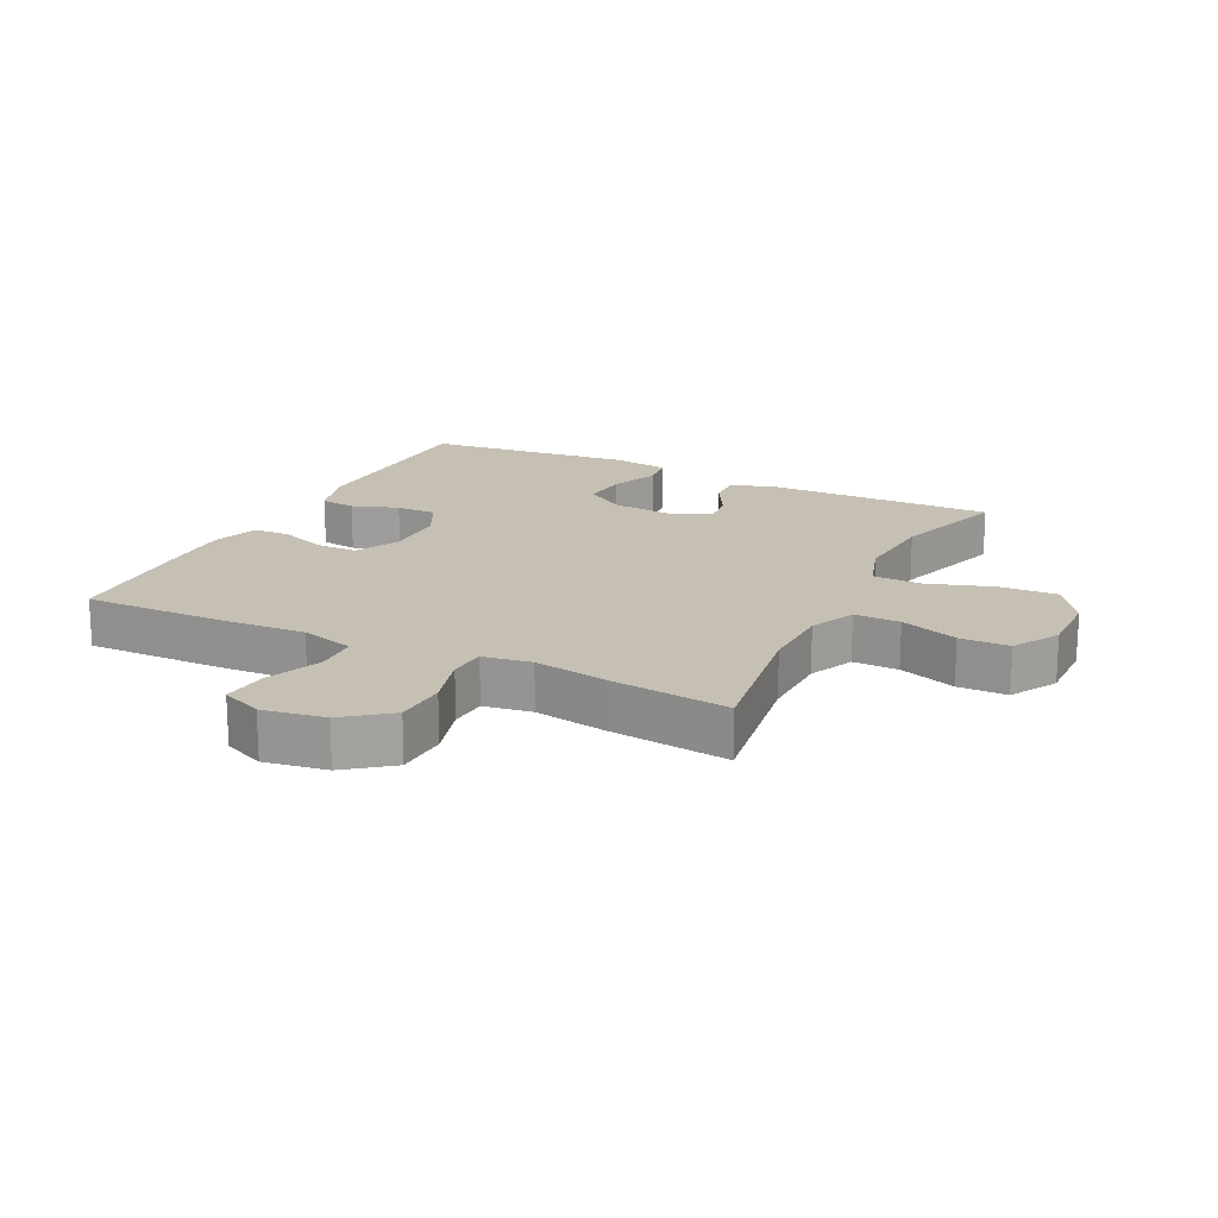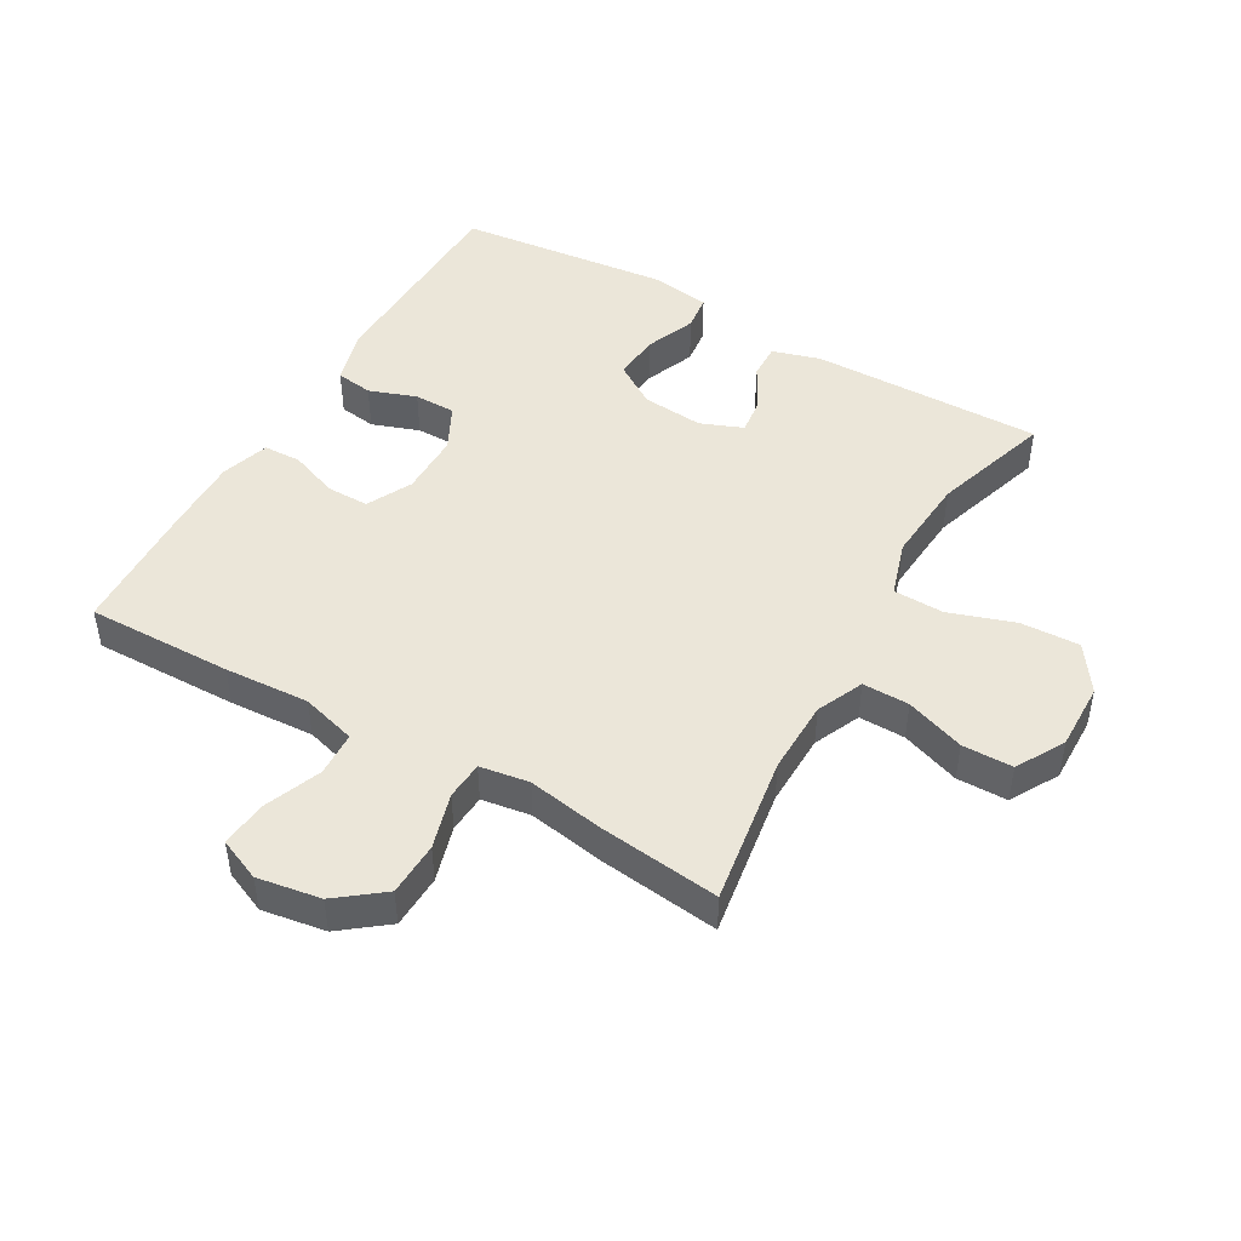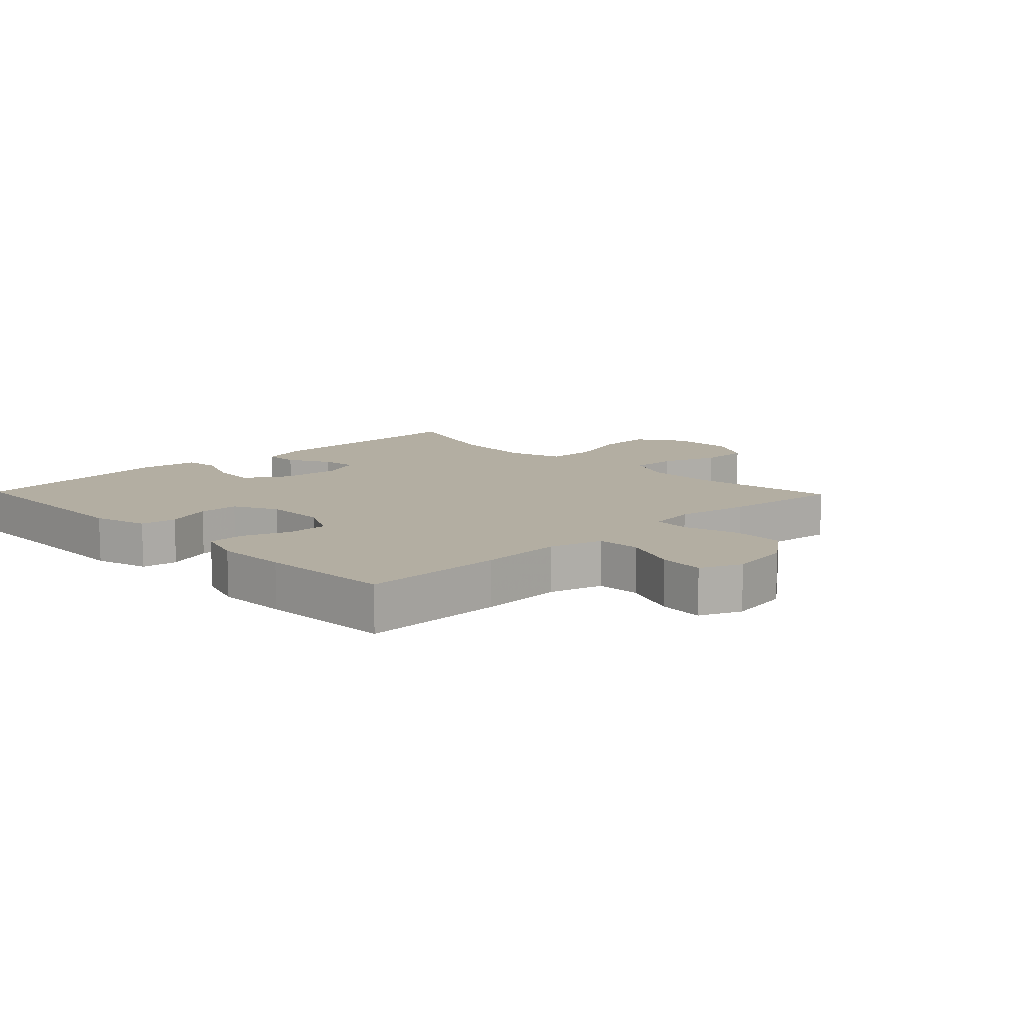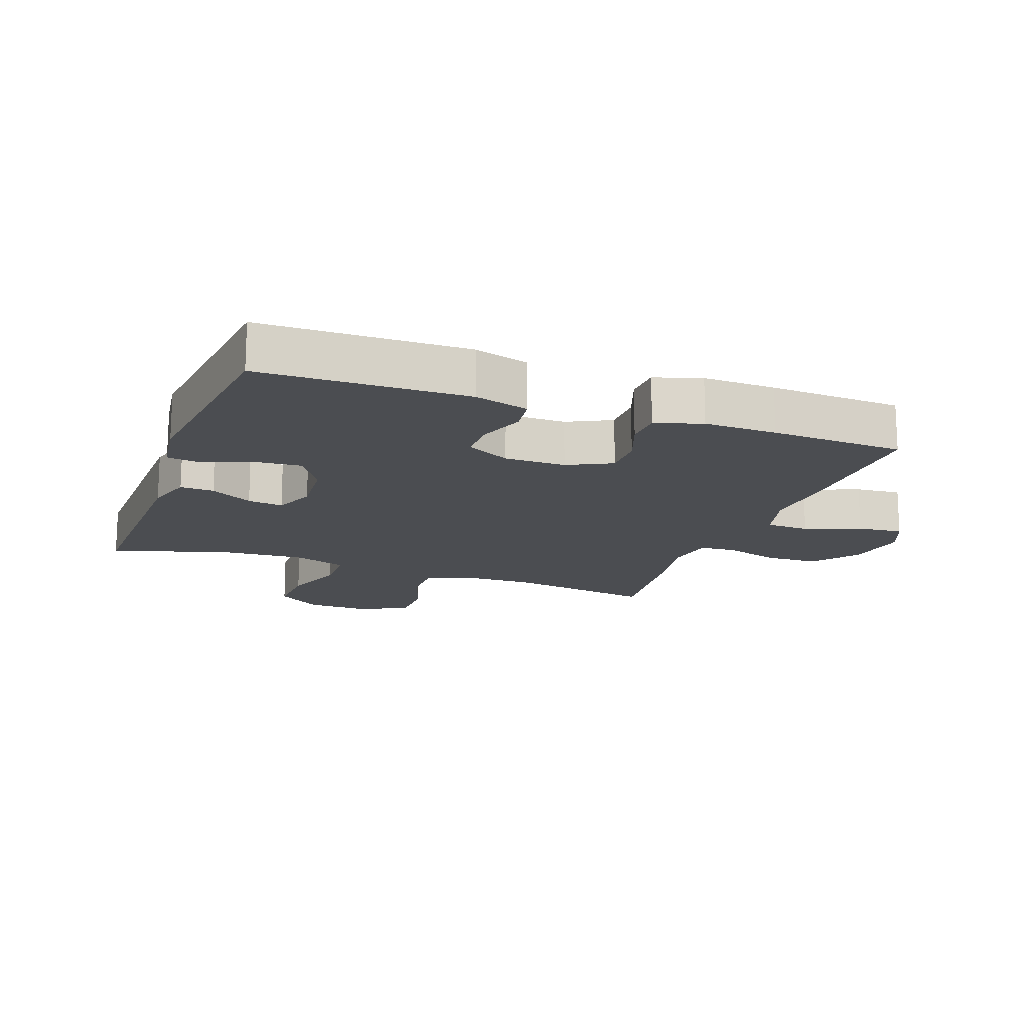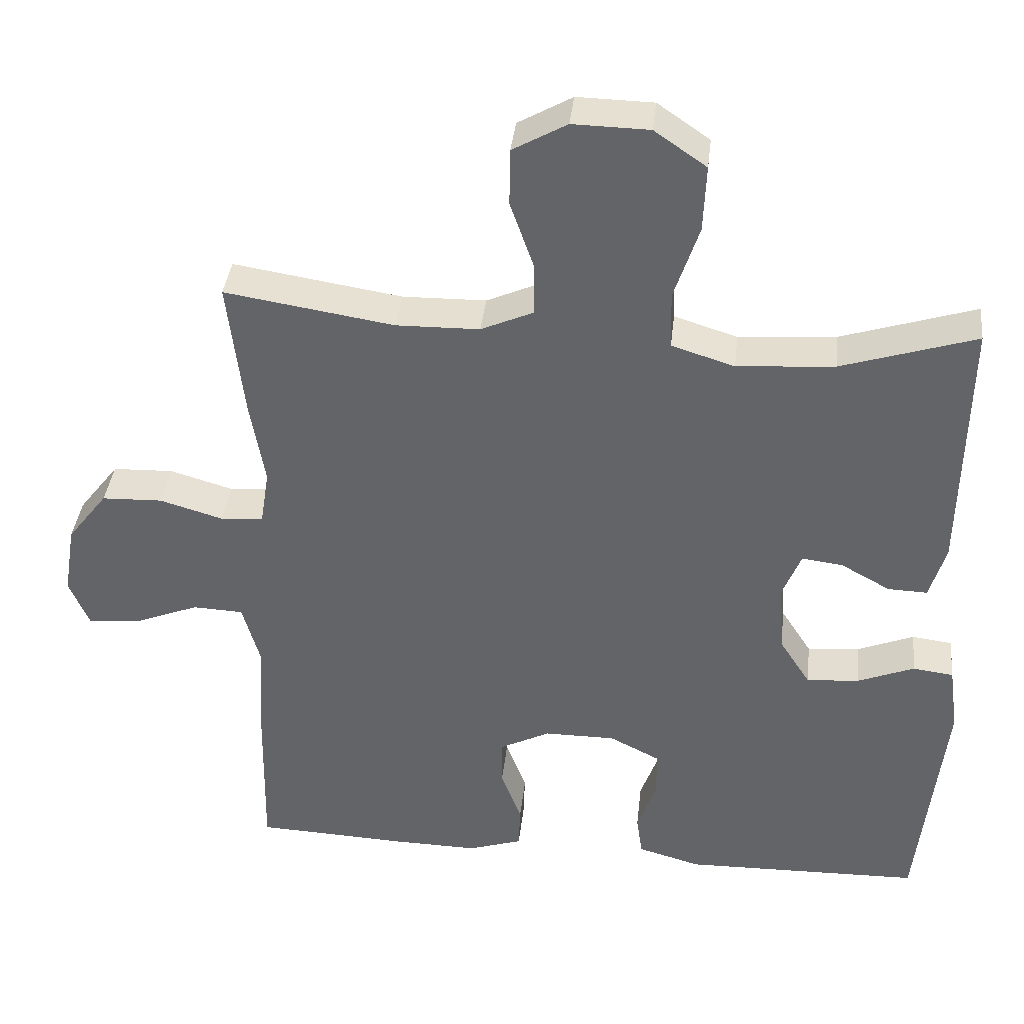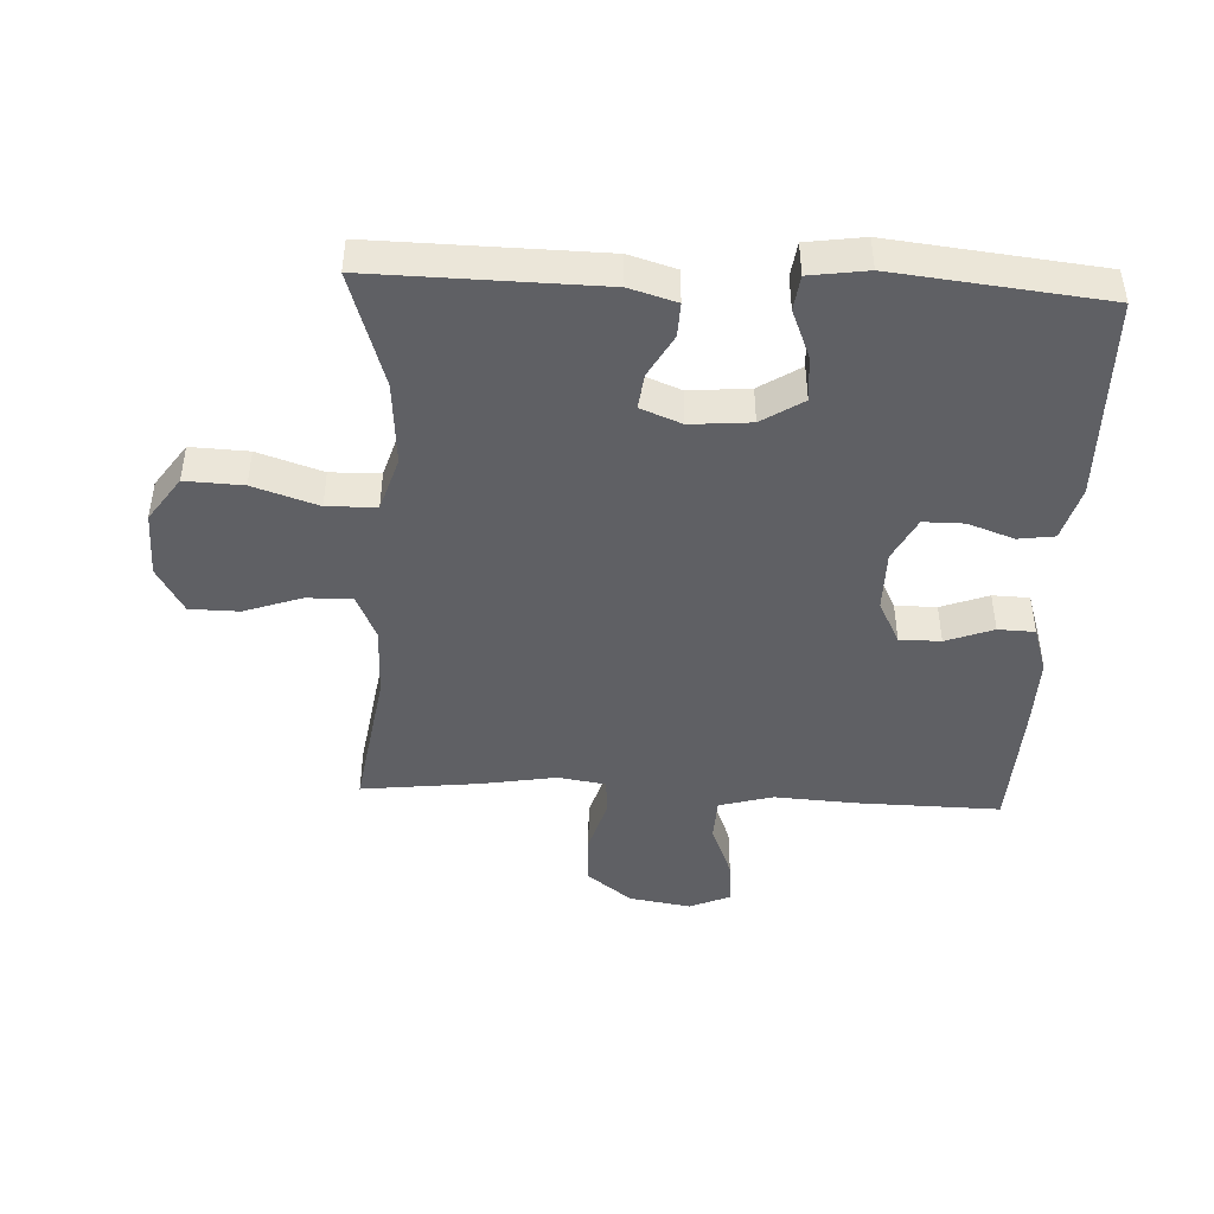
<metadata>
{"format":"obj","ext":"obj","renderer":"f3d","projection":"perspective","resolution":1024,"background":"white","views":[{"elev":18.1,"azim":-63.6,"up":"+Y"},{"elev":46.9,"azim":-60.1,"up":"+Y"},{"elev":10.8,"azim":-134.0,"up":"+Y"},{"elev":-16.0,"azim":159.7,"up":"+Y"},{"elev":38.0,"azim":6.3,"up":"+Z"},{"elev":-44.8,"azim":87.2,"up":"+Y"}]}
</metadata>
<code>
v -0.5 0.07 0.5
v -0.269 0.07 0.464
v -0.155 0.07 0.466
v -0.083 0.07 0.498
v -0.084 0.07 0.57
v -0.116 0.07 0.661
v -0.115 0.07 0.739
v -0.041 0.07 0.781
v 0.063 0.07 0.779
v 0.134 0.07 0.73
v 0.13 0.07 0.639
v 0.096 0.07 0.537
v 0.098 0.07 0.459
v 0.184 0.07 0.432
v 0.317 0.07 0.442
v 0.5 0.07 0.5
v 0.494 0.07 0.143
v 0.472 0.07 0.069
v 0.418 0.07 0.071
v 0.351 0.07 0.108
v 0.295 0.07 0.115
v 0.269 0.07 0.05
v 0.277 0.07 -0.045
v 0.319 0.07 -0.11
v 0.391 0.07 -0.104
v 0.468 0.07 -0.073
v 0.523 0.07 -0.08
v 0.536 0.07 -0.171
v 0.5 0.07 -0.5
v 0.175 0.07 -0.507
v 0.089 0.07 -0.483
v 0.081 0.07 -0.426
v 0.107 0.07 -0.353
v 0.107 0.07 -0.289
v 0.038 0.07 -0.254
v -0.059 0.07 -0.254
v -0.128 0.07 -0.289
v -0.128 0.07 -0.354
v -0.1 0.07 -0.429
v -0.102 0.07 -0.487
v -0.176 0.07 -0.511
v -0.29 0.07 -0.509
v -0.5 0.07 -0.5
v -0.496 0.07 -0.274
v -0.488 0.07 -0.143
v -0.512 0.07 -0.058
v -0.581 0.07 -0.055
v -0.669 0.07 -0.09
v -0.741 0.07 -0.097
v -0.769 0.07 -0.032
v -0.753 0.07 0.066
v -0.698 0.07 0.137
v -0.615 0.07 0.14
v -0.529 0.07 0.115
v -0.47 0.07 0.119
v -0.458 0.07 0.195
v -0.478 0.07 0.311
v -0.5 0 0.5
v -0.269 0 0.464
v -0.155 0 0.466
v -0.083 0 0.498
v -0.084 0 0.57
v -0.116 0 0.661
v -0.115 0 0.739
v -0.041 0 0.781
v 0.063 0 0.779
v 0.134 0 0.73
v 0.13 0 0.639
v 0.096 0 0.537
v 0.098 0 0.459
v 0.184 0 0.432
v 0.317 0 0.442
v 0.5 0 0.5
v 0.494 0 0.143
v 0.472 0 0.069
v 0.418 0 0.071
v 0.351 0 0.108
v 0.295 0 0.115
v 0.269 0 0.05
v 0.277 0 -0.045
v 0.319 0 -0.11
v 0.391 0 -0.104
v 0.468 0 -0.073
v 0.523 0 -0.08
v 0.536 0 -0.171
v 0.5 0 -0.5
v 0.175 0 -0.507
v 0.089 0 -0.483
v 0.081 0 -0.426
v 0.107 0 -0.353
v 0.107 0 -0.289
v 0.038 0 -0.254
v -0.059 0 -0.254
v -0.128 0 -0.289
v -0.128 0 -0.354
v -0.1 0 -0.429
v -0.102 0 -0.487
v -0.176 0 -0.511
v -0.29 0 -0.509
v -0.5 0 -0.5
v -0.496 0 -0.274
v -0.488 0 -0.143
v -0.512 0 -0.058
v -0.581 0 -0.055
v -0.669 0 -0.09
v -0.741 0 -0.097
v -0.769 0 -0.032
v -0.753 0 0.066
v -0.698 0 0.137
v -0.615 0 0.14
v -0.529 0 0.115
v -0.47 0 0.119
v -0.458 0 0.195
v -0.478 0 0.311
f 56 57 1 2
f 55 56 2 3
f 52 53 54
f 51 52 54
f 50 51 54
f 49 50 54
f 48 49 54
f 47 48 54
f 46 47 54 55
f 55 3 4
f 46 55 4
f 45 46 4
f 43 44 45
f 42 43 45
f 41 42 45
f 40 41 45
f 39 40 45
f 38 39 45
f 37 38 45
f 36 37 45 4
f 31 32 33
f 30 31 33
f 29 30 33
f 28 29 33
f 27 28 33
f 26 27 33
f 25 26 33
f 24 25 33 34
f 23 24 34 35
f 18 19 20
f 17 18 20
f 16 17 20
f 15 16 20
f 14 15 20 21
f 13 14 21 22
f 10 11 12
f 9 10 12
f 8 9 12
f 7 8 12
f 6 7 12
f 5 6 12
f 5 12 13
f 23 35 36
f 22 23 36
f 13 22 36
f 5 13 36
f 4 5 36
f 59 58 114 113
f 60 59 113 112
f 111 110 109
f 111 109 108
f 111 108 107
f 111 107 106
f 111 106 105
f 111 105 104
f 112 111 104 103
f 61 60 112
f 61 112 103
f 61 103 102
f 102 101 100
f 102 100 99
f 102 99 98
f 102 98 97
f 102 97 96
f 102 96 95
f 102 95 94
f 61 102 94 93
f 90 89 88
f 90 88 87
f 90 87 86
f 90 86 85
f 90 85 84
f 90 84 83
f 90 83 82
f 91 90 82 81
f 92 91 81 80
f 77 76 75
f 77 75 74
f 77 74 73
f 77 73 72
f 78 77 72 71
f 79 78 71 70
f 69 68 67
f 69 67 66
f 69 66 65
f 69 65 64
f 69 64 63
f 69 63 62
f 70 69 62
f 93 92 80
f 93 80 79
f 93 79 70
f 93 70 62
f 93 62 61
f 1 58 59 2
f 2 59 60 3
f 3 60 61 4
f 4 61 62 5
f 5 62 63 6
f 6 63 64 7
f 7 64 65 8
f 8 65 66 9
f 9 66 67 10
f 10 67 68 11
f 11 68 69 12
f 12 69 70 13
f 13 70 71 14
f 14 71 72 15
f 15 72 73 16
f 16 73 74 17
f 17 74 75 18
f 18 75 76 19
f 19 76 77 20
f 20 77 78 21
f 21 78 79 22
f 22 79 80 23
f 23 80 81 24
f 24 81 82 25
f 25 82 83 26
f 26 83 84 27
f 27 84 85 28
f 28 85 86 29
f 29 86 87 30
f 30 87 88 31
f 31 88 89 32
f 32 89 90 33
f 33 90 91 34
f 34 91 92 35
f 35 92 93 36
f 36 93 94 37
f 37 94 95 38
f 38 95 96 39
f 39 96 97 40
f 40 97 98 41
f 41 98 99 42
f 42 99 100 43
f 43 100 101 44
f 44 101 102 45
f 45 102 103 46
f 46 103 104 47
f 47 104 105 48
f 48 105 106 49
f 49 106 107 50
f 50 107 108 51
f 51 108 109 52
f 52 109 110 53
f 53 110 111 54
f 54 111 112 55
f 55 112 113 56
f 56 113 114 57
f 57 114 58 1

</code>
